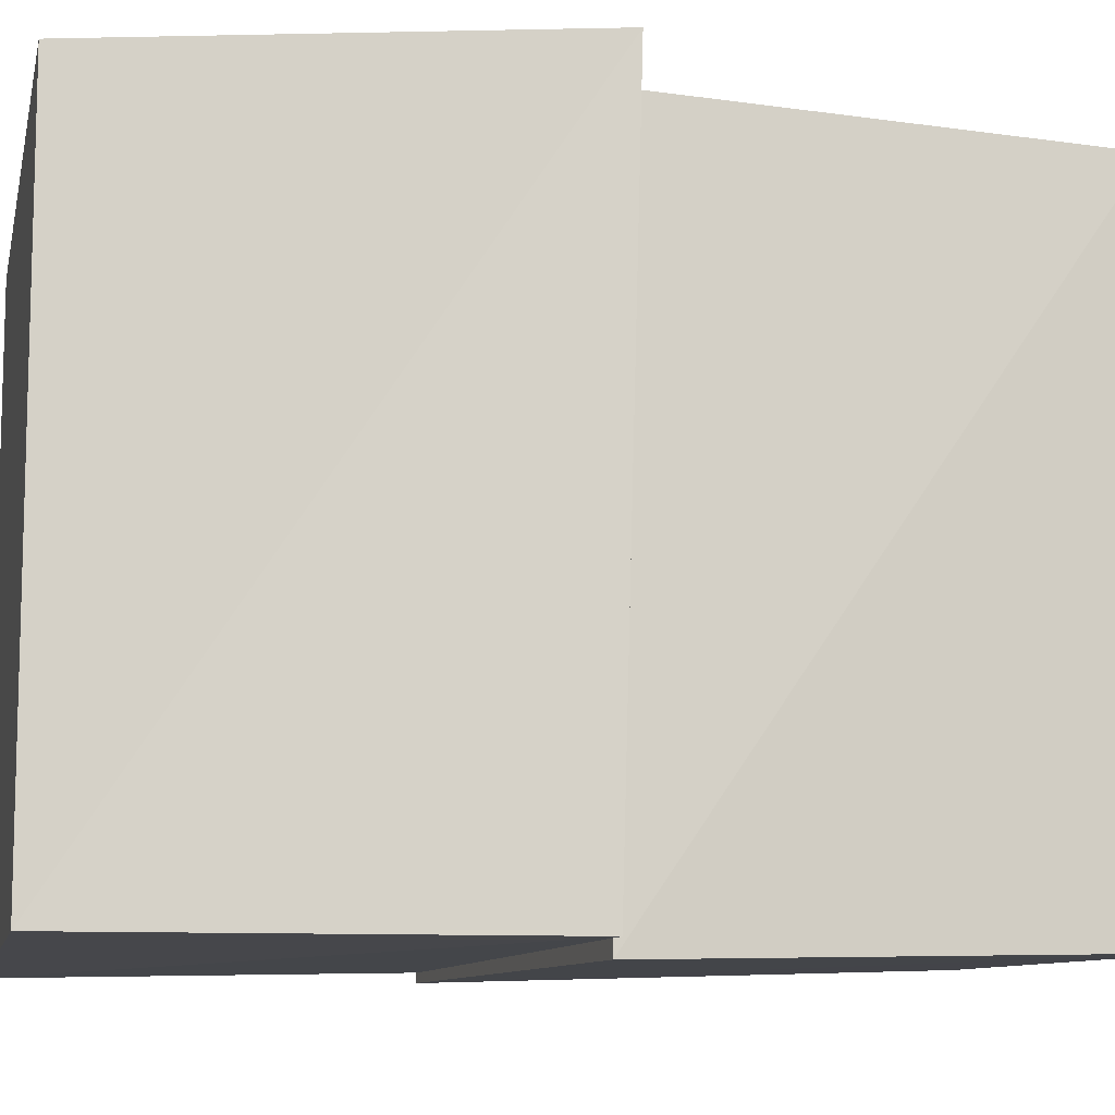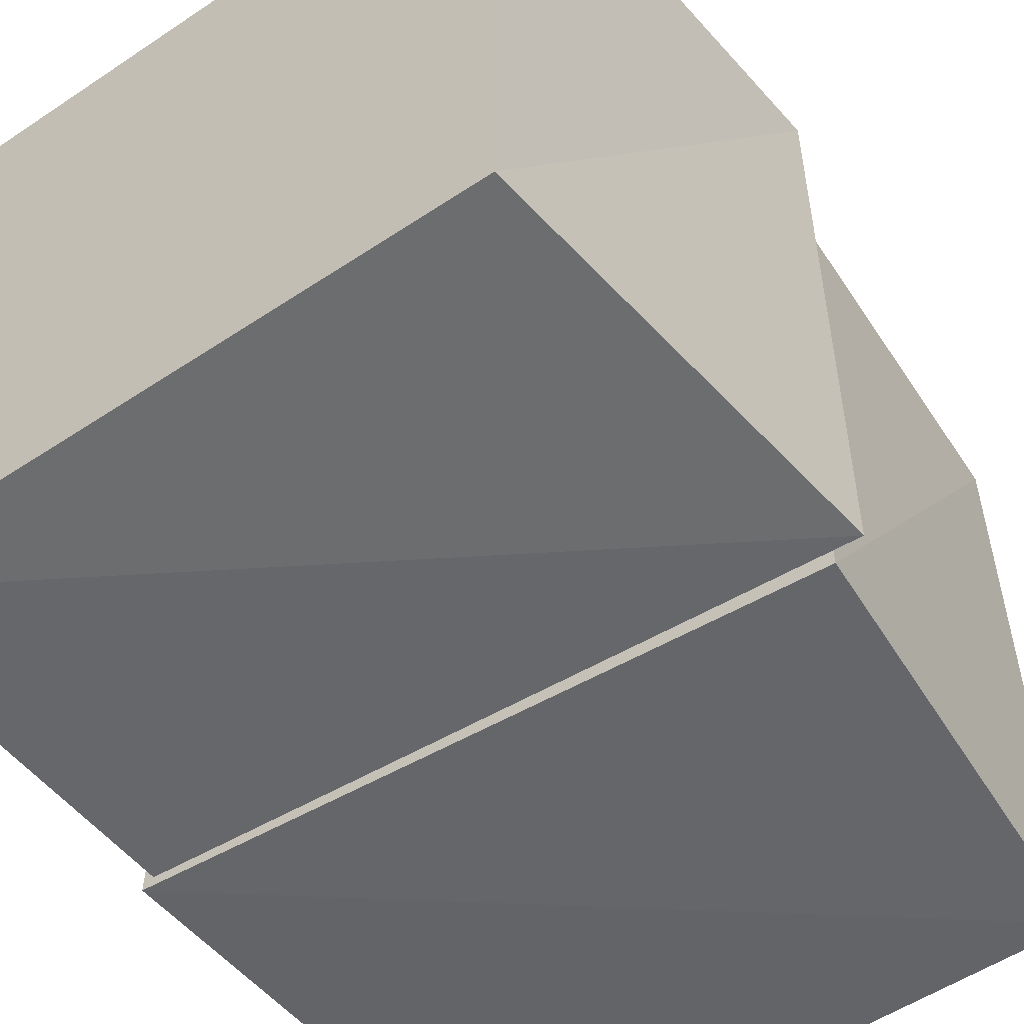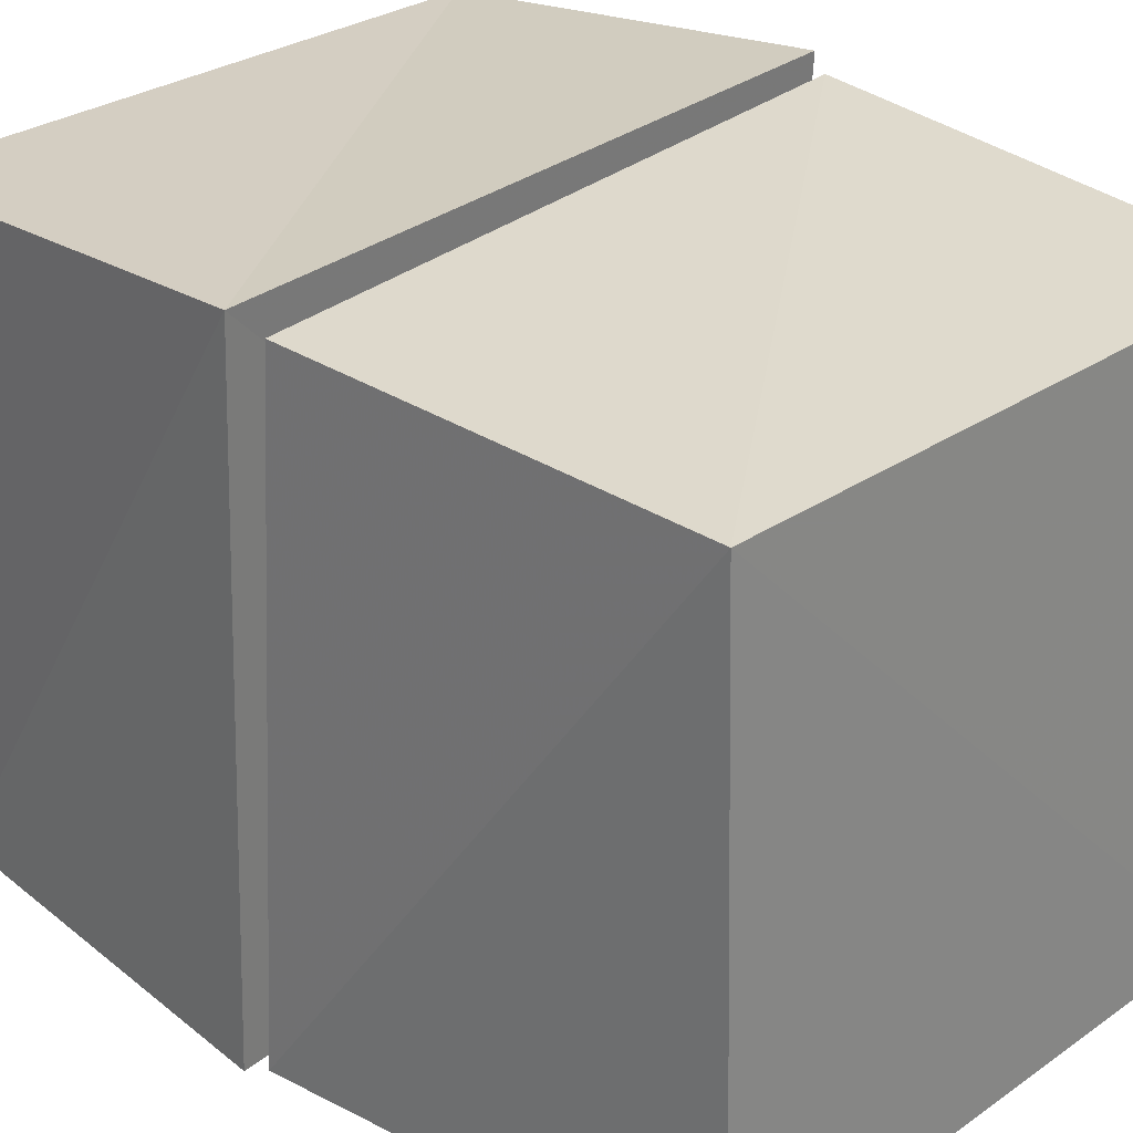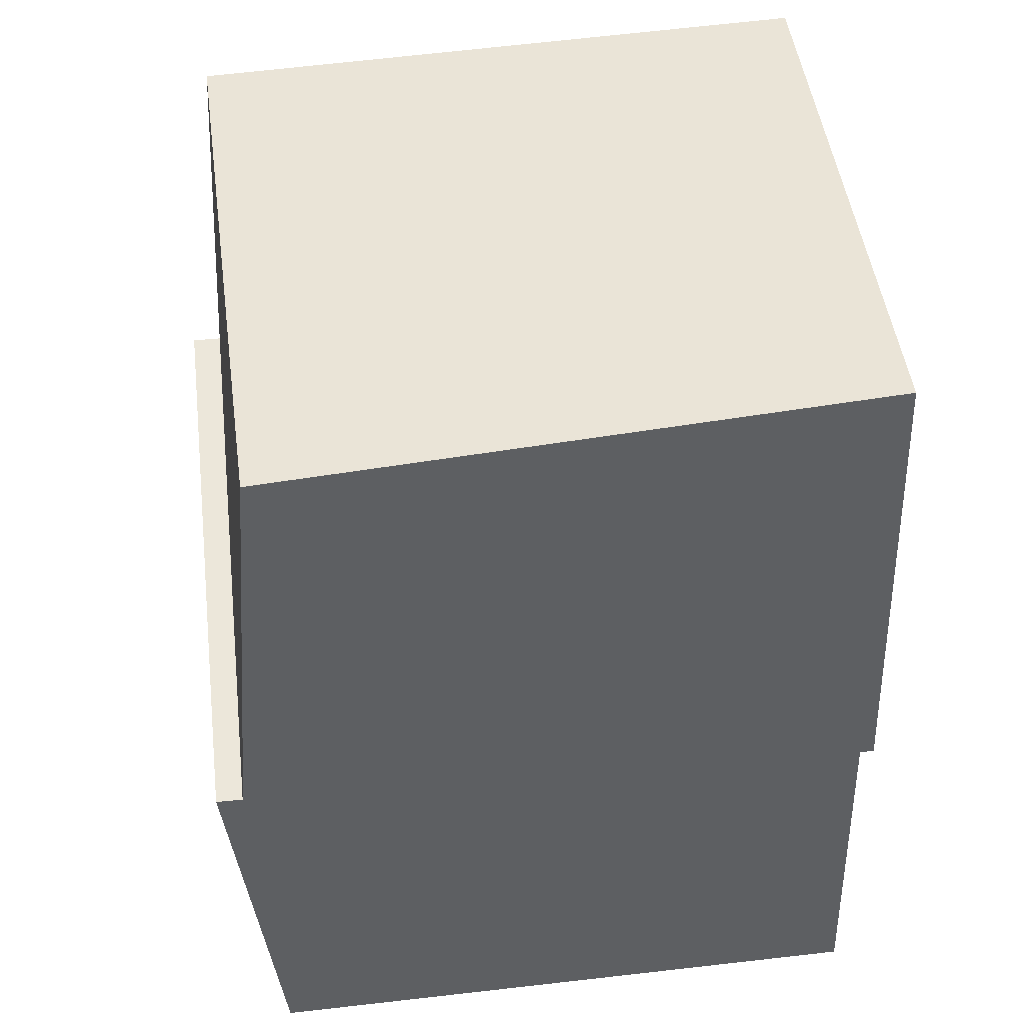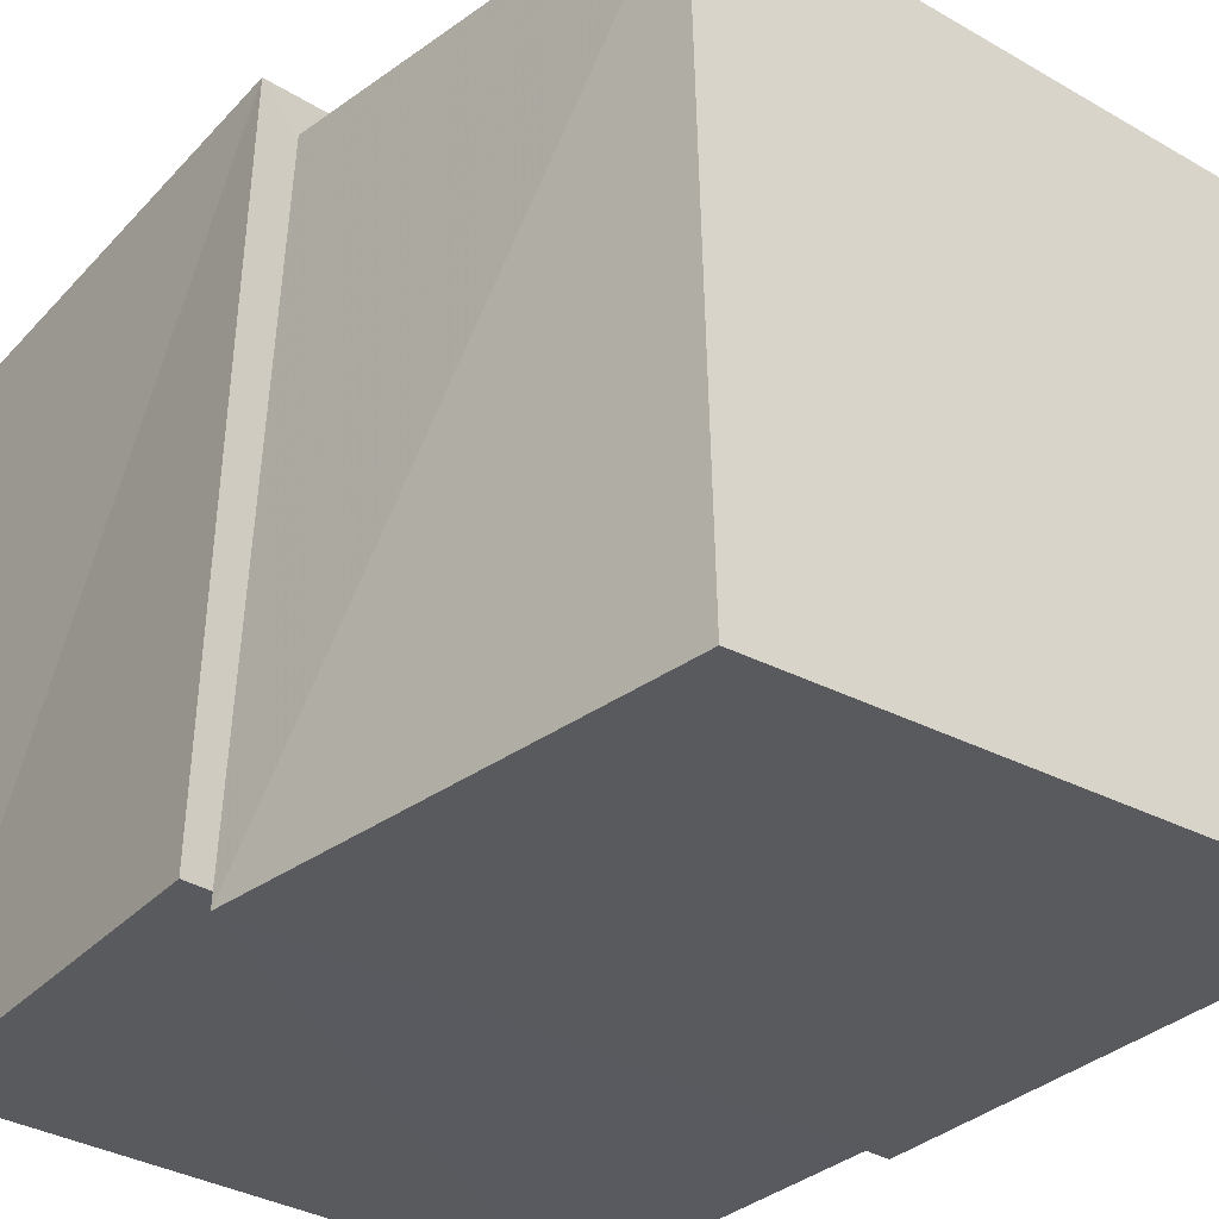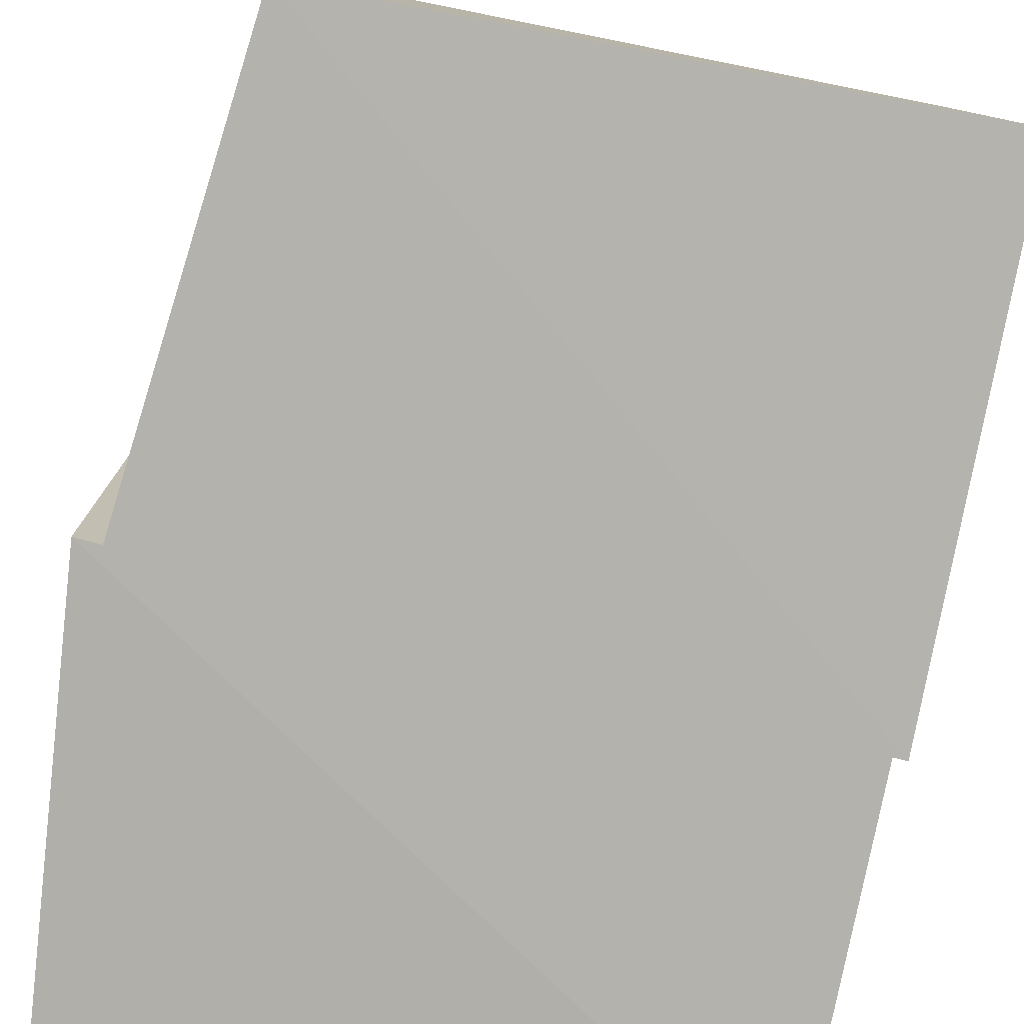
<metadata>
{"format":"obj","ext":"obj","renderer":"f3d","projection":"perspective","resolution":1024,"background":"white","views":[{"elev":-10.3,"azim":78.0,"up":"+Z"},{"elev":-53.5,"azim":35.3,"up":"+Z"},{"elev":29.1,"azim":133.2,"up":"+Z"},{"elev":46.9,"azim":172.2,"up":"+Y"},{"elev":-31.4,"azim":139.3,"up":"+Z"},{"elev":-78.2,"azim":167.3,"up":"+Z"}]}
</metadata>
<code>
v -0.05306 0.6682 -0.05147
v 1.08 0.723 -0.07066
v 1.047 0.7558 1.05
v -0.07191 0.7227 1.081
v -0.02423 1.542 -0.0237
v 1.017 1.508 -0.05089
v 1.02 1.481 1.02
v -0.05105 1.508 1.017
v -0.05004 0.0007436 -0.05015
v 1.046 0.001507 -0.04303
v 1.057 0.0009592 1.057
v -0.04296 0.001511 1.046
v -0.03359 0.6679 -0.03598
v 1.125 0.7241 -0.04504
v 1.111 0.7589 1.11
v -0.04462 0.7237 1.124
f 1 5 6
f 1 6 2
f 1 8 5
f 3 1 2
f 3 2 7
f 4 1 3
f 4 3 7
f 4 7 8
f 4 8 1
f 5 7 6
f 5 8 7
f 7 2 6
f 9 13 14
f 9 14 10
f 9 16 13
f 11 9 10
f 11 10 15
f 12 9 11
f 12 11 15
f 12 15 16
f 12 16 9
f 13 15 14
f 13 16 15
f 15 10 14

</code>
